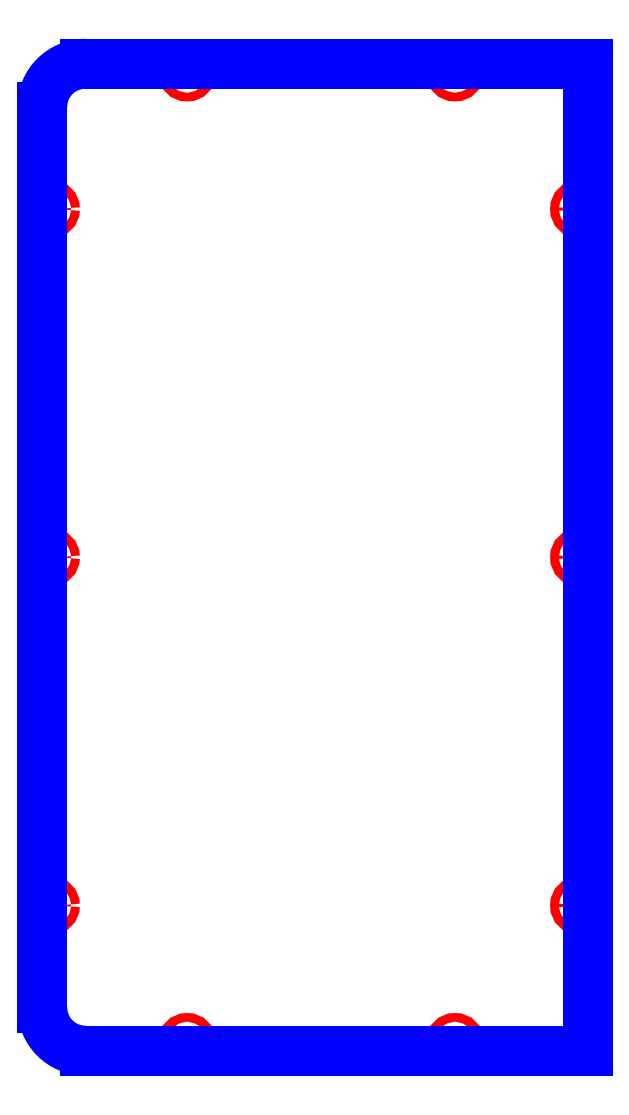
<metadata>
{"format":"dxf","ext":"dxf","renderer":"ezdxf+matplotlib","layout":"modelspace","background":"white","min_lineweight":24,"dpi":150}
</metadata>
<code>
0
SECTION
2
ENTITIES
0
CIRCLE
8
CUTOUTS
10
-47.75
20
181.1
30
-1.421e-13
40
1.625
210
0
220
0
230
1
0
CIRCLE
8
CUTOUTS
10
-98.75
20
130
30
-8.882e-13
40
1.625
210
0
220
0
230
1
0
CIRCLE
8
CUTOUTS
10
98.75
20
130
30
8.882e-13
40
1.625
210
0
220
0
230
1
0
CIRCLE
8
CUTOUTS
10
52.25
20
181.1
30
4.619e-13
40
1.625
210
0
220
0
230
1
0
CIRCLE
8
CUTOUTS
10
52.25
20
-181.1
30
4.619e-13
40
1.625
210
0
220
0
230
1
0
CIRCLE
8
CUTOUTS
10
98.75
20
0
30
8.882e-13
40
1.625
210
0
220
0
230
1
0
CIRCLE
8
CUTOUTS
10
-98.75
20
0
30
-8.882e-13
40
1.625
210
0
220
0
230
1
0
CIRCLE
8
CUTOUTS
10
98.75
20
-130
30
8.882e-13
40
1.625
210
0
220
0
230
1
0
CIRCLE
8
CUTOUTS
10
-98.75
20
-130
30
-8.882e-13
40
1.625
210
0
220
0
230
1
0
CIRCLE
8
CUTOUTS
10
-47.75
20
-181.1
30
-1.421e-13
40
1.625
210
0
220
0
230
1
0
LINE
8
PERIMETER
10
101.8
20
184.2
30
0
11
-85.75
21
184.2
31
0
0
ARC
8
PERIMETER
10
-85.75
20
168.2
30
0
40
16.08
210
0
220
-0
230
1
50
90
51
180
0
LINE
8
PERIMETER
10
-101.8
20
168.2
30
0
11
-101.8
21
-168.2
31
0
0
ARC
8
PERIMETER
10
-85.75
20
-168.2
30
0
40
16.08
210
0
220
0
230
1
50
180
51
270
0
LINE
8
PERIMETER
10
-85.75
20
-184.2
30
0
11
101.8
21
-184.2
31
0
0
LINE
8
PERIMETER
10
101.8
20
-184.2
30
0
11
101.8
21
184.2
31
0
0
ENDSEC
0
EOF

</code>
